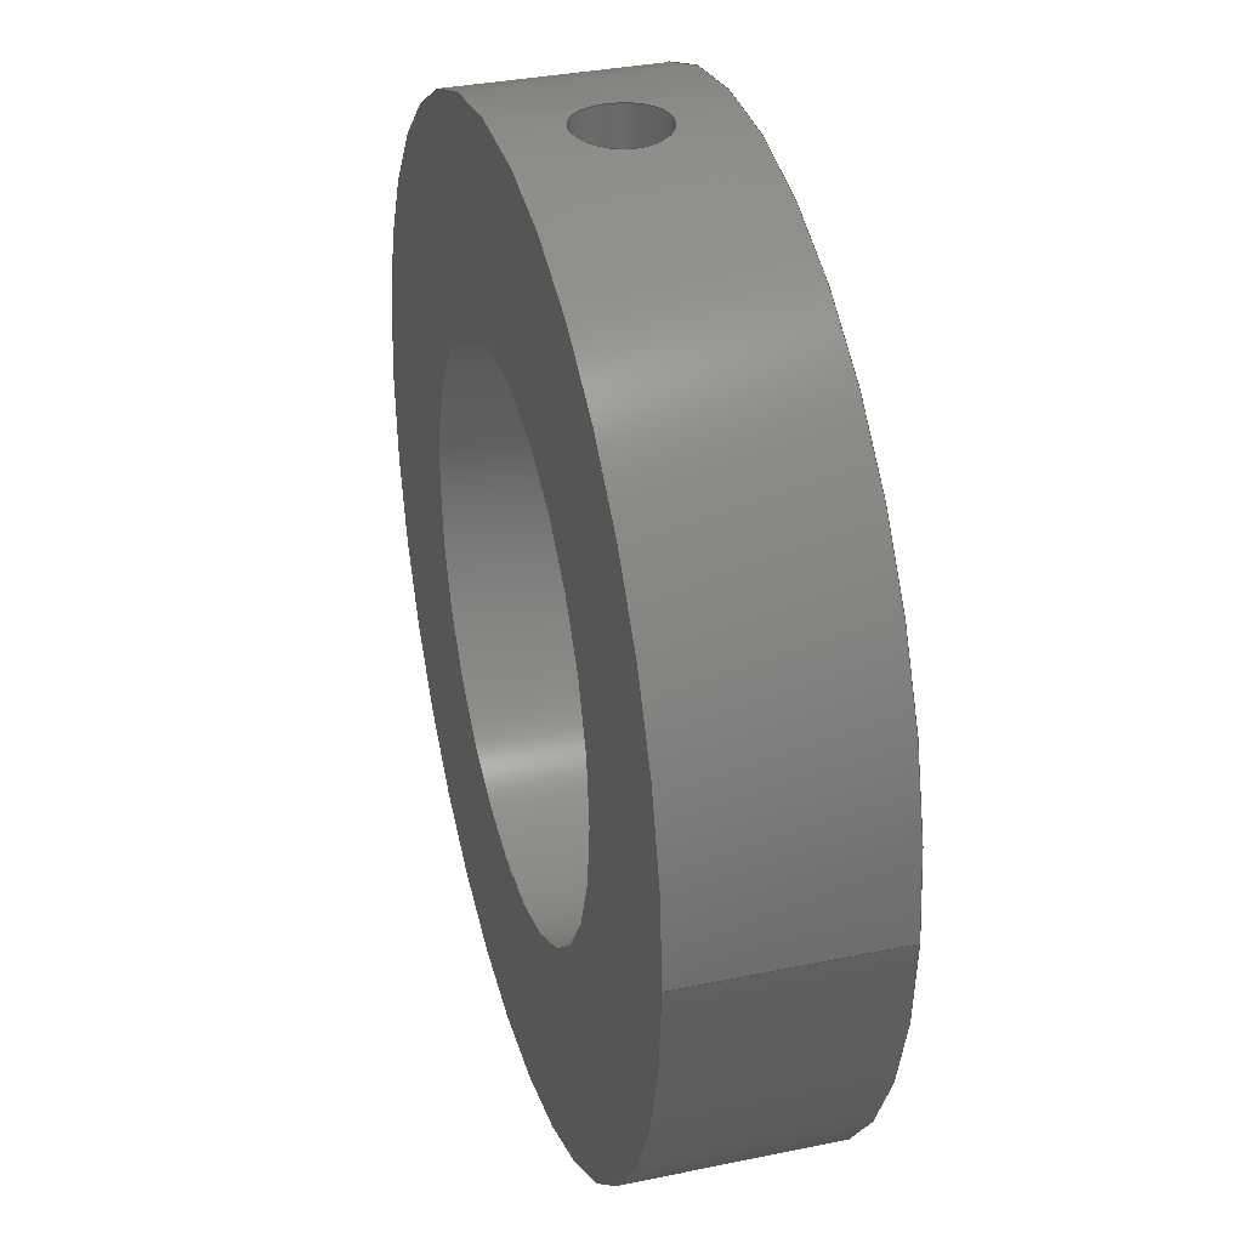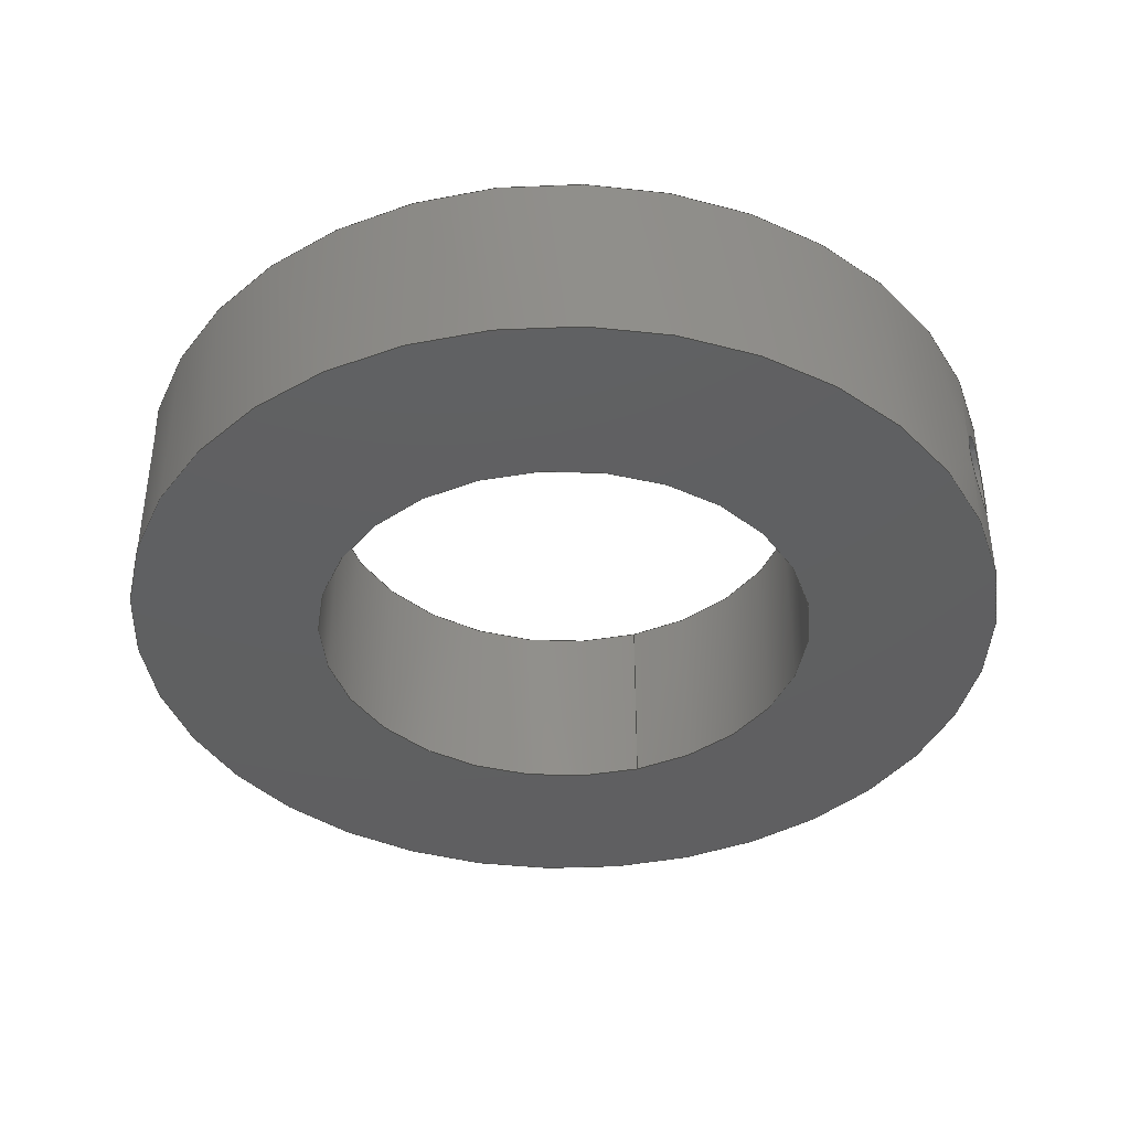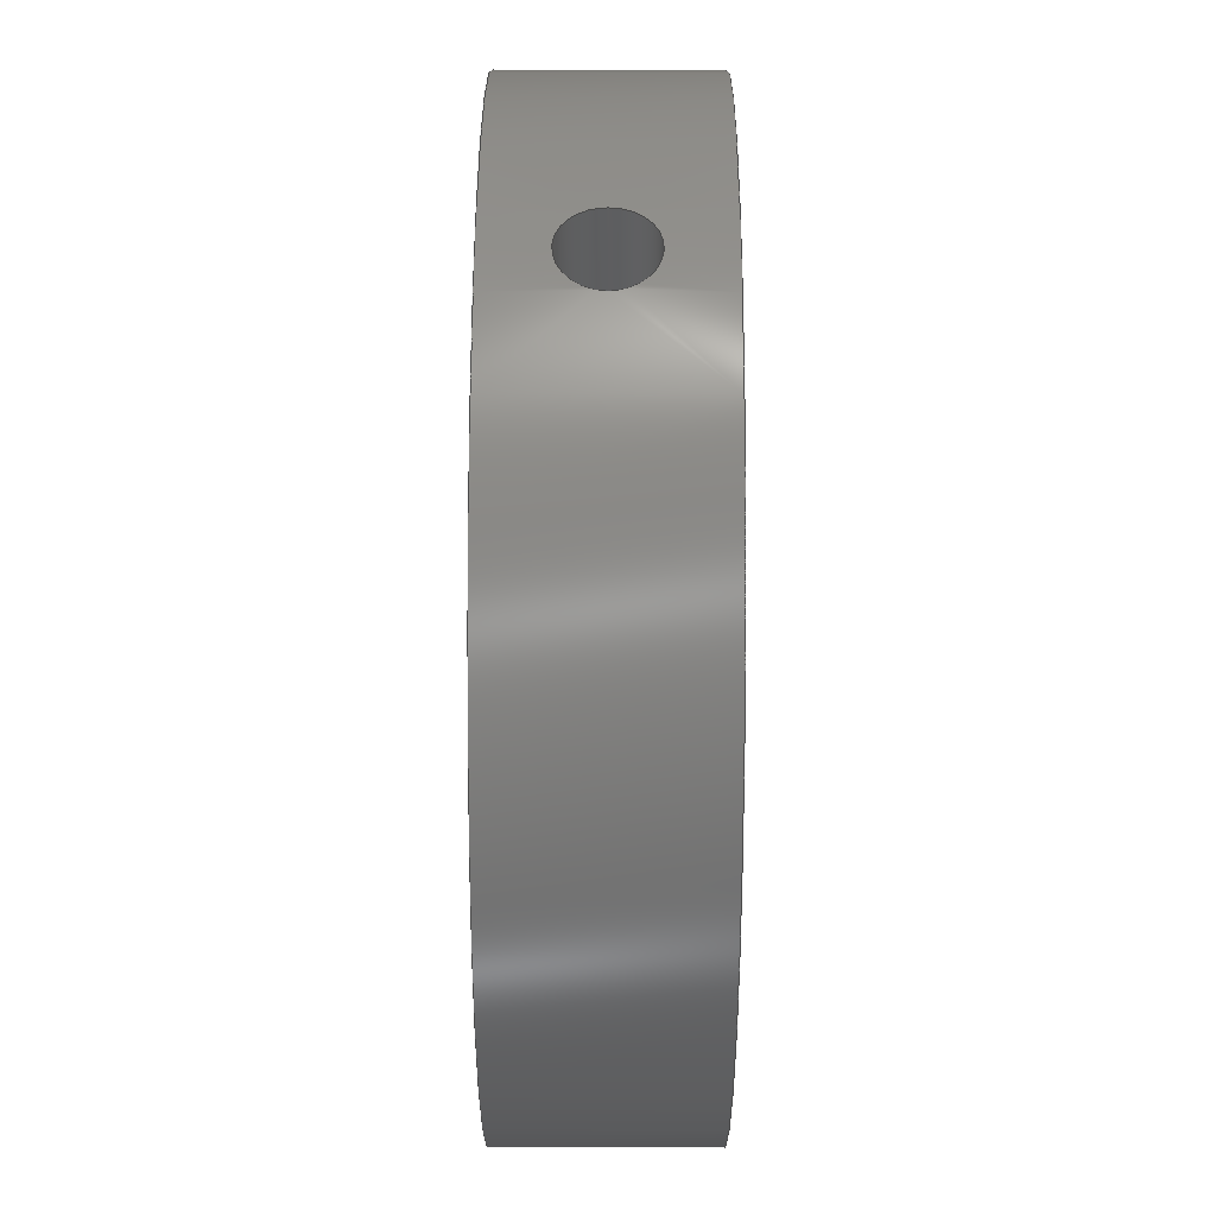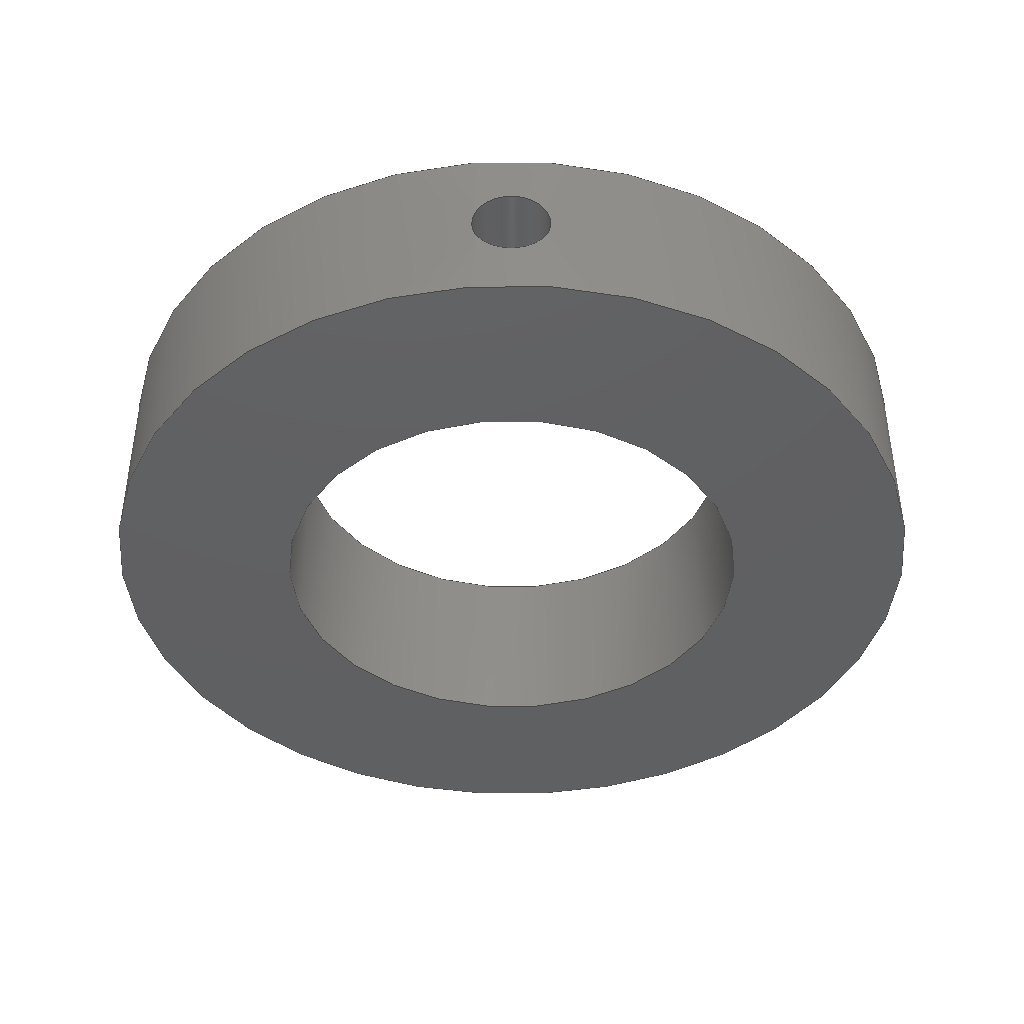
<metadata>
{"format":"step","ext":"step","renderer":"f3d","projection":"perspective","resolution":1024,"background":"white","views":[{"elev":34.4,"azim":-105.6,"up":"+Y"},{"elev":-39.9,"azim":108.8,"up":"+Z"},{"elev":54.5,"azim":90.2,"up":"+Y"},{"elev":-41.5,"azim":-179.9,"up":"+Z"}]}
</metadata>
<code>
ISO-10303-21;
DATA;
#1=MECHANICAL_DESIGN_GEOMETRIC_PRESENTATION_REPRESENTATION('',(#4),#231);
#2=SHAPE_REPRESENTATION_RELATIONSHIP('SRR','None',#238,#3);
#3=ADVANCED_BREP_SHAPE_REPRESENTATION('',(#5),#230);
#4=STYLED_ITEM('',(#247),#5);
#5=MANIFOLD_SOLID_BREP('Body1',#89);
#6=PLANE('',#110);
#7=PLANE('',#111);
#8=FACE_BOUND('',#23,.T.);
#9=FACE_BOUND('',#25,.T.);
#10=FACE_BOUND('',#27,.T.);
#11=FACE_BOUND('',#29,.T.);
#12=CIRCLE('',#105,0.635);
#13=CIRCLE('',#106,0.635);
#14=CIRCLE('',#108,1.111);
#15=CIRCLE('',#109,1.111);
#16=FACE_OUTER_BOUND('',#21,.T.);
#17=FACE_OUTER_BOUND('',#22,.T.);
#18=FACE_OUTER_BOUND('',#24,.T.);
#19=FACE_OUTER_BOUND('',#26,.T.);
#20=FACE_OUTER_BOUND('',#28,.T.);
#21=EDGE_LOOP('',(#59,#60,#61,#62,#63,#64));
#22=EDGE_LOOP('',(#65,#66,#67,#68));
#23=EDGE_LOOP('',(#69,#70));
#24=EDGE_LOOP('',(#71,#72,#73,#74));
#25=EDGE_LOOP('',(#75,#76));
#26=EDGE_LOOP('',(#77));
#27=EDGE_LOOP('',(#78));
#28=EDGE_LOOP('',(#79));
#29=EDGE_LOOP('',(#80));
#30=LINE('',#176,#33);
#31=LINE('',#218,#34);
#32=LINE('',#224,#35);
#33=VECTOR('',#116,0.1003);
#34=VECTOR('',#121,0.635);
#35=VECTOR('',#128,1.111);
#36=B_SPLINE_CURVE_WITH_KNOTS('',3,(#139,#140,#141,#142,#143,#144,#145,
#146,#147,#148,#149,#150,#151,#152,#153,#154,#155,#156),.UNSPECIFIED.,.F.,
 .F.,(4,2,2,2,2,2,2,2,4),(0,0.03786,0.07572,0.1136,
0.1514,0.1893,0.2272,0.265,
0.3029),.UNSPECIFIED.);
#37=B_SPLINE_CURVE_WITH_KNOTS('',3,(#157,#158,#159,#160,#161,#162,#163,
#164,#165,#166,#167,#168,#169,#170,#171,#172,#173,#174),.UNSPECIFIED.,.F.,
 .F.,(4,2,2,2,2,2,2,2,4),(0.3029,0.3408,0.3786,
0.4165,0.4543,0.4922,0.5301,
0.5679,0.6058),.UNSPECIFIED.);
#38=B_SPLINE_CURVE_WITH_KNOTS('',3,(#178,#179,#180,#181,#182,#183,#184,
#185,#186,#187,#188,#189,#190,#191,#192,#193,#194,#195),.UNSPECIFIED.,.F.,
 .F.,(4,2,2,2,2,2,2,2,4),(0,0.03782,0.07563,0.1134,
0.1513,0.1891,0.2269,0.2647,0.3025),
 .UNSPECIFIED.);
#39=B_SPLINE_CURVE_WITH_KNOTS('',3,(#196,#197,#198,#199,#200,#201,#202,
#203,#204,#205,#206,#207,#208,#209,#210,#211,#212,#213),.UNSPECIFIED.,.F.,
 .F.,(4,2,2,2,2,2,2,2,4),(0.3025,0.3403,0.3782,
0.416,0.4538,0.4916,0.5294,
0.5672,0.605),.UNSPECIFIED.);
#40=VERTEX_POINT('',#137);
#41=VERTEX_POINT('',#138);
#42=VERTEX_POINT('',#175);
#43=VERTEX_POINT('',#177);
#44=VERTEX_POINT('',#215);
#45=VERTEX_POINT('',#217);
#46=VERTEX_POINT('',#221);
#47=VERTEX_POINT('',#223);
#48=EDGE_CURVE('',#40,#41,#36,.T.);
#49=EDGE_CURVE('',#41,#40,#37,.T.);
#50=EDGE_CURVE('',#41,#42,#30,.T.);
#51=EDGE_CURVE('',#43,#42,#38,.T.);
#52=EDGE_CURVE('',#42,#43,#39,.T.);
#53=EDGE_CURVE('',#44,#44,#12,.T.);
#54=EDGE_CURVE('',#44,#45,#31,.T.);
#55=EDGE_CURVE('',#45,#45,#13,.T.);
#56=EDGE_CURVE('',#46,#46,#14,.T.);
#57=EDGE_CURVE('',#46,#47,#32,.T.);
#58=EDGE_CURVE('',#47,#47,#15,.T.);
#59=ORIENTED_EDGE('',*,*,#48,.F.);
#60=ORIENTED_EDGE('',*,*,#49,.F.);
#61=ORIENTED_EDGE('',*,*,#50,.T.);
#62=ORIENTED_EDGE('',*,*,#51,.F.);
#63=ORIENTED_EDGE('',*,*,#52,.F.);
#64=ORIENTED_EDGE('',*,*,#50,.F.);
#65=ORIENTED_EDGE('',*,*,#53,.F.);
#66=ORIENTED_EDGE('',*,*,#54,.T.);
#67=ORIENTED_EDGE('',*,*,#55,.F.);
#68=ORIENTED_EDGE('',*,*,#54,.F.);
#69=ORIENTED_EDGE('',*,*,#48,.T.);
#70=ORIENTED_EDGE('',*,*,#49,.T.);
#71=ORIENTED_EDGE('',*,*,#56,.F.);
#72=ORIENTED_EDGE('',*,*,#57,.T.);
#73=ORIENTED_EDGE('',*,*,#58,.F.);
#74=ORIENTED_EDGE('',*,*,#57,.F.);
#75=ORIENTED_EDGE('',*,*,#51,.T.);
#76=ORIENTED_EDGE('',*,*,#52,.T.);
#77=ORIENTED_EDGE('',*,*,#58,.T.);
#78=ORIENTED_EDGE('',*,*,#55,.T.);
#79=ORIENTED_EDGE('',*,*,#56,.T.);
#80=ORIENTED_EDGE('',*,*,#53,.T.);
#81=CYLINDRICAL_SURFACE('',#103,0.1003);
#82=CYLINDRICAL_SURFACE('',#104,0.635);
#83=CYLINDRICAL_SURFACE('',#107,1.111);
#84=ADVANCED_FACE('',(#16),#81,.F.);
#85=ADVANCED_FACE('',(#17,#8),#82,.F.);
#86=ADVANCED_FACE('',(#18,#9),#83,.T.);
#87=ADVANCED_FACE('',(#19,#10),#6,.T.);
#88=ADVANCED_FACE('',(#20,#11),#7,.F.);
#89=CLOSED_SHELL('',(#84,#85,#86,#87,#88));
#90=DERIVED_UNIT_ELEMENT(#92,1);
#91=DERIVED_UNIT_ELEMENT(#233,3);
#92=(
MASS_UNIT()
NAMED_UNIT(*)
SI_UNIT(.KILO.,.GRAM.)
);
#93=DERIVED_UNIT((#90,#91));
#94=MEASURE_REPRESENTATION_ITEM('density measure',
POSITIVE_RATIO_MEASURE(7850),#93);
#95=PROPERTY_DEFINITION_REPRESENTATION(#100,#97);
#96=PROPERTY_DEFINITION_REPRESENTATION(#101,#98);
#97=REPRESENTATION('material name',(#99),#230);
#98=REPRESENTATION('density',(#94),#230);
#99=DESCRIPTIVE_REPRESENTATION_ITEM('Steel','Steel');
#100=PROPERTY_DEFINITION('material property','material name',#240);
#101=PROPERTY_DEFINITION('material property','density of part',#240);
#102=AXIS2_PLACEMENT_3D('placement',#135,#112,#113);
#103=AXIS2_PLACEMENT_3D('',#136,#114,#115);
#104=AXIS2_PLACEMENT_3D('',#214,#117,#118);
#105=AXIS2_PLACEMENT_3D('',#216,#119,#120);
#106=AXIS2_PLACEMENT_3D('',#219,#122,#123);
#107=AXIS2_PLACEMENT_3D('',#220,#124,#125);
#108=AXIS2_PLACEMENT_3D('',#222,#126,#127);
#109=AXIS2_PLACEMENT_3D('',#225,#129,#130);
#110=AXIS2_PLACEMENT_3D('',#226,#131,#132);
#111=AXIS2_PLACEMENT_3D('',#227,#133,#134);
#112=DIRECTION('axis',(0,0,1));
#113=DIRECTION('refdir',(1,0,0));
#114=DIRECTION('center_axis',(0,1,0));
#115=DIRECTION('ref_axis',(1,0,0));
#116=DIRECTION('',(0,1,0));
#117=DIRECTION('center_axis',(0,0,-1));
#118=DIRECTION('ref_axis',(1,0,0));
#119=DIRECTION('center_axis',(0,0,1));
#120=DIRECTION('ref_axis',(1,0,0));
#121=DIRECTION('',(0,0,1));
#122=DIRECTION('center_axis',(0,0,-1));
#123=DIRECTION('ref_axis',(1,0,0));
#124=DIRECTION('center_axis',(0,0,-1));
#125=DIRECTION('ref_axis',(1,0,0));
#126=DIRECTION('center_axis',(0,0,-1));
#127=DIRECTION('ref_axis',(1,0,0));
#128=DIRECTION('',(0,0,1));
#129=DIRECTION('center_axis',(0,0,1));
#130=DIRECTION('ref_axis',(1,0,0));
#131=DIRECTION('center_axis',(0,0,1));
#132=DIRECTION('ref_axis',(1,0,0));
#133=DIRECTION('center_axis',(0,0,1));
#134=DIRECTION('ref_axis',(1,0,0));
#135=CARTESIAN_POINT('',(0,0,0));
#136=CARTESIAN_POINT('Origin',(0,0,-0.2381));
#137=CARTESIAN_POINT('',(0.1003,0.627,-0.2381));
#138=CARTESIAN_POINT('',(-0.1003,0.627,-0.2381));
#139=CARTESIAN_POINT('Ctrl Pts',(0.1003,0.627,-0.2381));
#140=CARTESIAN_POINT('Ctrl Pts',(0.1003,0.627,-0.2507));
#141=CARTESIAN_POINT('Ctrl Pts',(0.0978,0.6274,-0.2642));
#142=CARTESIAN_POINT('Ctrl Pts',(0.08756,0.629,-0.2889));
#143=CARTESIAN_POINT('Ctrl Pts',(0.07984,0.63,-0.3002));
#144=CARTESIAN_POINT('Ctrl Pts',(0.06205,0.632,-0.318));
#145=CARTESIAN_POINT('Ctrl Pts',(0.05078,0.6331,-0.3257));
#146=CARTESIAN_POINT('Ctrl Pts',(0.02607,0.6346,-0.3359));
#147=CARTESIAN_POINT('Ctrl Pts',(0.01262,0.635,-0.3385));
#148=CARTESIAN_POINT('Ctrl Pts',(-0.01262,0.635,-0.3385));
#149=CARTESIAN_POINT('Ctrl Pts',(-0.02607,0.6346,
-0.3359));
#150=CARTESIAN_POINT('Ctrl Pts',(-0.05078,0.6331,
-0.3257));
#151=CARTESIAN_POINT('Ctrl Pts',(-0.06205,0.632,
-0.318));
#152=CARTESIAN_POINT('Ctrl Pts',(-0.07984,0.63,
-0.3002));
#153=CARTESIAN_POINT('Ctrl Pts',(-0.08756,0.629,
-0.2889));
#154=CARTESIAN_POINT('Ctrl Pts',(-0.0978,0.6274,
-0.2642));
#155=CARTESIAN_POINT('Ctrl Pts',(-0.1003,0.627,-0.2507));
#156=CARTESIAN_POINT('Ctrl Pts',(-0.1003,0.627,-0.2381));
#157=CARTESIAN_POINT('Ctrl Pts',(-0.1003,0.627,-0.2381));
#158=CARTESIAN_POINT('Ctrl Pts',(-0.1003,0.627,-0.2255));
#159=CARTESIAN_POINT('Ctrl Pts',(-0.0978,0.6274,
-0.2121));
#160=CARTESIAN_POINT('Ctrl Pts',(-0.08756,0.629,
-0.1873));
#161=CARTESIAN_POINT('Ctrl Pts',(-0.07984,0.63,
-0.1761));
#162=CARTESIAN_POINT('Ctrl Pts',(-0.06205,0.632,
-0.1583));
#163=CARTESIAN_POINT('Ctrl Pts',(-0.05078,0.6331,
-0.1506));
#164=CARTESIAN_POINT('Ctrl Pts',(-0.02607,0.6346,
-0.1403));
#165=CARTESIAN_POINT('Ctrl Pts',(-0.01262,0.635,-0.1378));
#166=CARTESIAN_POINT('Ctrl Pts',(0.01262,0.635,-0.1378));
#167=CARTESIAN_POINT('Ctrl Pts',(0.02607,0.6346,-0.1403));
#168=CARTESIAN_POINT('Ctrl Pts',(0.05078,0.6331,-0.1506));
#169=CARTESIAN_POINT('Ctrl Pts',(0.06205,0.632,-0.1583));
#170=CARTESIAN_POINT('Ctrl Pts',(0.07984,0.63,-0.1761));
#171=CARTESIAN_POINT('Ctrl Pts',(0.08756,0.629,-0.1873));
#172=CARTESIAN_POINT('Ctrl Pts',(0.0978,0.6274,-0.2121));
#173=CARTESIAN_POINT('Ctrl Pts',(0.1003,0.627,-0.2255));
#174=CARTESIAN_POINT('Ctrl Pts',(0.1003,0.627,-0.2381));
#175=CARTESIAN_POINT('',(-0.1003,1.107,-0.2381));
#176=CARTESIAN_POINT('',(-0.1003,0,-0.2381));
#177=CARTESIAN_POINT('',(0.1003,1.107,-0.2381));
#178=CARTESIAN_POINT('Ctrl Pts',(0.1003,1.107,-0.2381));
#179=CARTESIAN_POINT('Ctrl Pts',(0.1003,1.107,-0.2255));
#180=CARTESIAN_POINT('Ctrl Pts',(0.09781,1.107,-0.2121));
#181=CARTESIAN_POINT('Ctrl Pts',(0.08757,1.108,-0.1874));
#182=CARTESIAN_POINT('Ctrl Pts',(0.07985,1.108,-0.1761));
#183=CARTESIAN_POINT('Ctrl Pts',(0.06204,1.11,-0.1583));
#184=CARTESIAN_POINT('Ctrl Pts',(0.05076,1.11,-0.1506));
#185=CARTESIAN_POINT('Ctrl Pts',(0.02605,1.111,-0.1403));
#186=CARTESIAN_POINT('Ctrl Pts',(0.01261,1.111,-0.1378));
#187=CARTESIAN_POINT('Ctrl Pts',(-0.01261,1.111,-0.1378));
#188=CARTESIAN_POINT('Ctrl Pts',(-0.02605,1.111,-0.1403));
#189=CARTESIAN_POINT('Ctrl Pts',(-0.05076,1.11,-0.1506));
#190=CARTESIAN_POINT('Ctrl Pts',(-0.06204,1.11,-0.1583));
#191=CARTESIAN_POINT('Ctrl Pts',(-0.07985,1.108,-0.1761));
#192=CARTESIAN_POINT('Ctrl Pts',(-0.08757,1.108,-0.1874));
#193=CARTESIAN_POINT('Ctrl Pts',(-0.09781,1.107,-0.2121));
#194=CARTESIAN_POINT('Ctrl Pts',(-0.1003,1.107,-0.2255));
#195=CARTESIAN_POINT('Ctrl Pts',(-0.1003,1.107,-0.2381));
#196=CARTESIAN_POINT('Ctrl Pts',(-0.1003,1.107,-0.2381));
#197=CARTESIAN_POINT('Ctrl Pts',(-0.1003,1.107,-0.2507));
#198=CARTESIAN_POINT('Ctrl Pts',(-0.09781,1.107,-0.2642));
#199=CARTESIAN_POINT('Ctrl Pts',(-0.08757,1.108,-0.2889));
#200=CARTESIAN_POINT('Ctrl Pts',(-0.07985,1.108,-0.3002));
#201=CARTESIAN_POINT('Ctrl Pts',(-0.06204,1.11,-0.318));
#202=CARTESIAN_POINT('Ctrl Pts',(-0.05076,1.11,-0.3257));
#203=CARTESIAN_POINT('Ctrl Pts',(-0.02605,1.111,-0.3359));
#204=CARTESIAN_POINT('Ctrl Pts',(-0.01261,1.111,-0.3385));
#205=CARTESIAN_POINT('Ctrl Pts',(0.01261,1.111,-0.3385));
#206=CARTESIAN_POINT('Ctrl Pts',(0.02605,1.111,-0.3359));
#207=CARTESIAN_POINT('Ctrl Pts',(0.05076,1.11,-0.3257));
#208=CARTESIAN_POINT('Ctrl Pts',(0.06204,1.11,-0.318));
#209=CARTESIAN_POINT('Ctrl Pts',(0.07985,1.108,-0.3002));
#210=CARTESIAN_POINT('Ctrl Pts',(0.08757,1.108,-0.2889));
#211=CARTESIAN_POINT('Ctrl Pts',(0.09781,1.107,-0.2642));
#212=CARTESIAN_POINT('Ctrl Pts',(0.1003,1.107,-0.2507));
#213=CARTESIAN_POINT('Ctrl Pts',(0.1003,1.107,-0.2381));
#214=CARTESIAN_POINT('Origin',(0,0,0));
#215=CARTESIAN_POINT('',(-0.635,-7.777e-17,-0.4763));
#216=CARTESIAN_POINT('Origin',(0,0,-0.4763));
#217=CARTESIAN_POINT('',(-0.635,-7.777e-17,0));
#218=CARTESIAN_POINT('',(-0.635,7.777e-17,0));
#219=CARTESIAN_POINT('Origin',(0,0,0));
#220=CARTESIAN_POINT('Origin',(0,0,0));
#221=CARTESIAN_POINT('',(-1.111,-1.361e-16,-0.4763));
#222=CARTESIAN_POINT('Origin',(0,0,-0.4763));
#223=CARTESIAN_POINT('',(-1.111,-1.361e-16,0));
#224=CARTESIAN_POINT('',(-1.111,1.361e-16,0));
#225=CARTESIAN_POINT('Origin',(0,0,0));
#226=CARTESIAN_POINT('Origin',(0,0,0));
#227=CARTESIAN_POINT('Origin',(0,0,-0.4763));
#228=UNCERTAINTY_MEASURE_WITH_UNIT(LENGTH_MEASURE(0.001),#232,
'DISTANCE_ACCURACY_VALUE',
'Maximum model space distance between geometric entities at asserted c
onnectivities');
#229=UNCERTAINTY_MEASURE_WITH_UNIT(LENGTH_MEASURE(0.001),#232,
'DISTANCE_ACCURACY_VALUE',
'Maximum model space distance between geometric entities at asserted c
onnectivities');
#230=(
GEOMETRIC_REPRESENTATION_CONTEXT(3)
GLOBAL_UNCERTAINTY_ASSIGNED_CONTEXT((#228))
GLOBAL_UNIT_ASSIGNED_CONTEXT((#232,#234,#235))
REPRESENTATION_CONTEXT('','3D')
);
#231=(
GEOMETRIC_REPRESENTATION_CONTEXT(3)
GLOBAL_UNCERTAINTY_ASSIGNED_CONTEXT((#229))
GLOBAL_UNIT_ASSIGNED_CONTEXT((#232,#234,#235))
REPRESENTATION_CONTEXT('','3D')
);
#232=(
LENGTH_UNIT()
NAMED_UNIT(*)
SI_UNIT(.CENTI.,.METRE.)
);
#233=(
LENGTH_UNIT()
NAMED_UNIT(*)
SI_UNIT($,.METRE.)
);
#234=(
NAMED_UNIT(*)
PLANE_ANGLE_UNIT()
SI_UNIT($,.RADIAN.)
);
#235=(
NAMED_UNIT(*)
SI_UNIT($,.STERADIAN.)
SOLID_ANGLE_UNIT()
);
#236=SHAPE_DEFINITION_REPRESENTATION(#237,#238);
#237=PRODUCT_DEFINITION_SHAPE('',$,#240);
#238=SHAPE_REPRESENTATION('',(#102),#230);
#239=PRODUCT_DEFINITION_CONTEXT('part definition',#244,'design');
#240=PRODUCT_DEFINITION('8-COLLAR v2 (1)','8-COLLAR v2 (1)',#241,#239);
#241=PRODUCT_DEFINITION_FORMATION('',$,#246);
#242=PRODUCT_RELATED_PRODUCT_CATEGORY('8-COLLAR v2 (1)',
'8-COLLAR v2 (1)',(#246));
#243=APPLICATION_PROTOCOL_DEFINITION('international standard',
'automotive_design',2009,#244);
#244=APPLICATION_CONTEXT(
'Core Data for Automotive Mechanical Design Process');
#245=PRODUCT_CONTEXT('part definition',#244,'mechanical');
#246=PRODUCT('8-COLLAR v2 (1)','8-COLLAR v2 (1)',$,(#245));
#247=PRESENTATION_STYLE_ASSIGNMENT((#248));
#248=SURFACE_STYLE_USAGE(.BOTH.,#249);
#249=SURFACE_SIDE_STYLE('',(#250));
#250=SURFACE_STYLE_FILL_AREA(#251);
#251=FILL_AREA_STYLE('Steel - Satin',(#252));
#252=FILL_AREA_STYLE_COLOUR('Steel - Satin',#253);
#253=COLOUR_RGB('Steel - Satin',0.6275,0.6275,0.6275);
ENDSEC;
END-ISO-10303-21;

</code>
